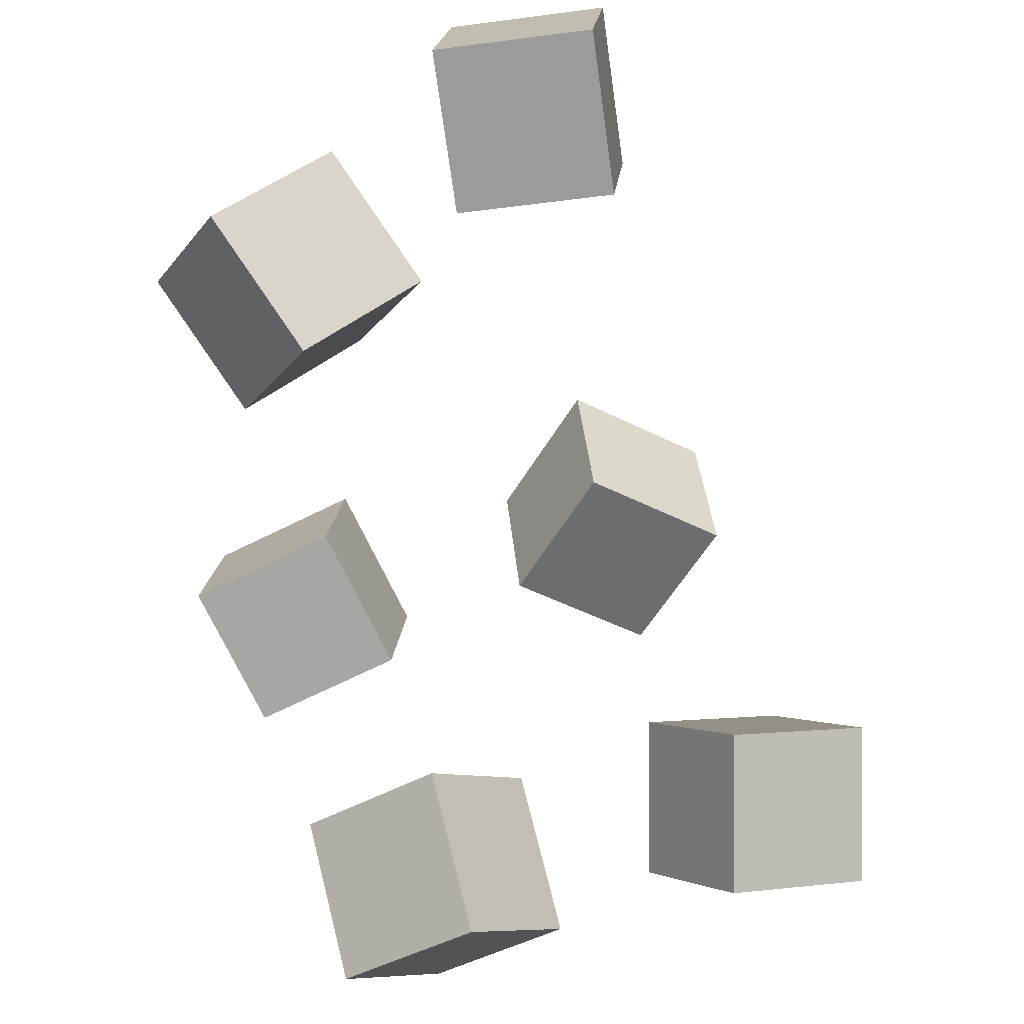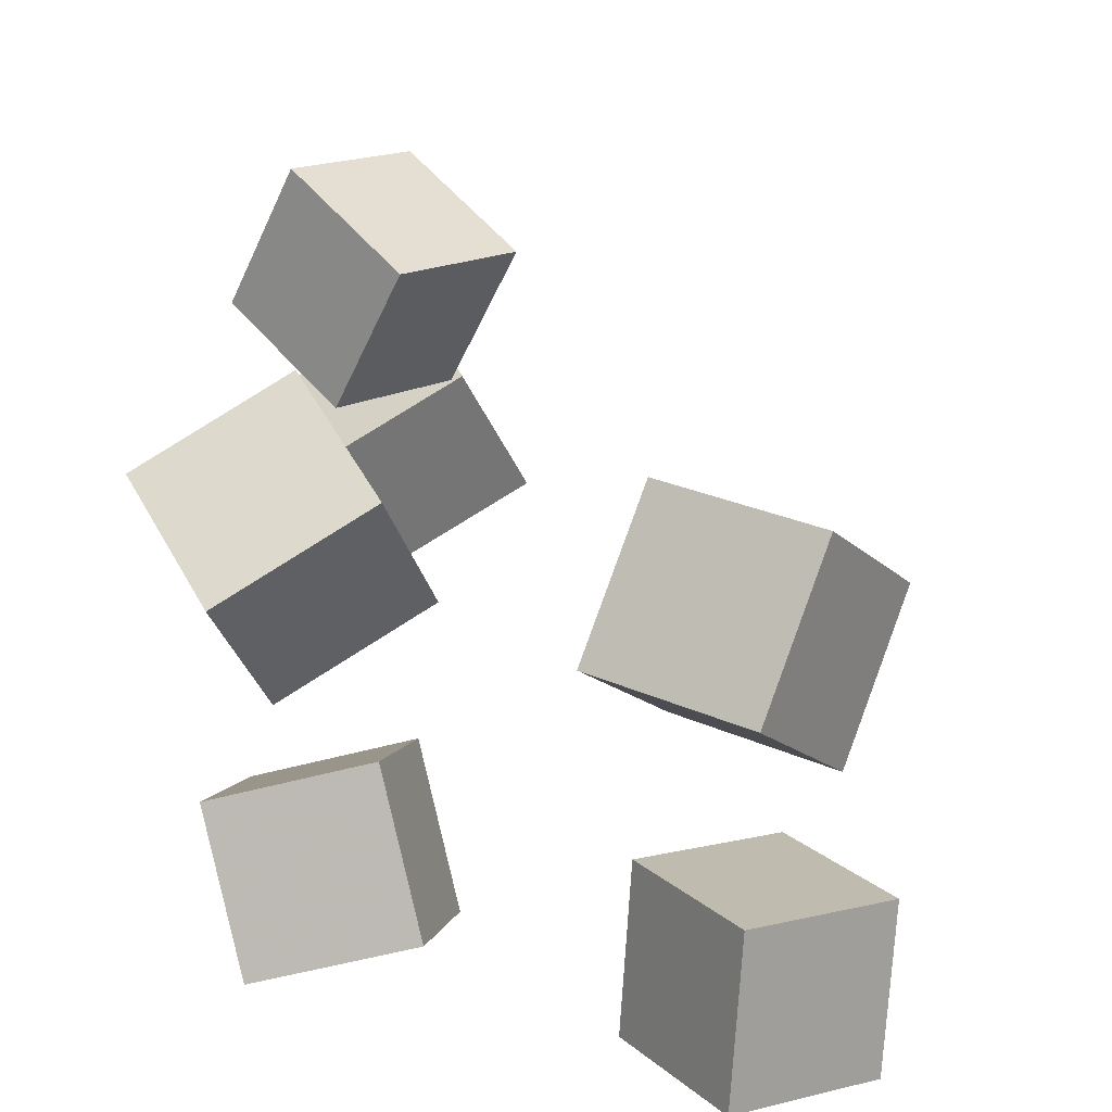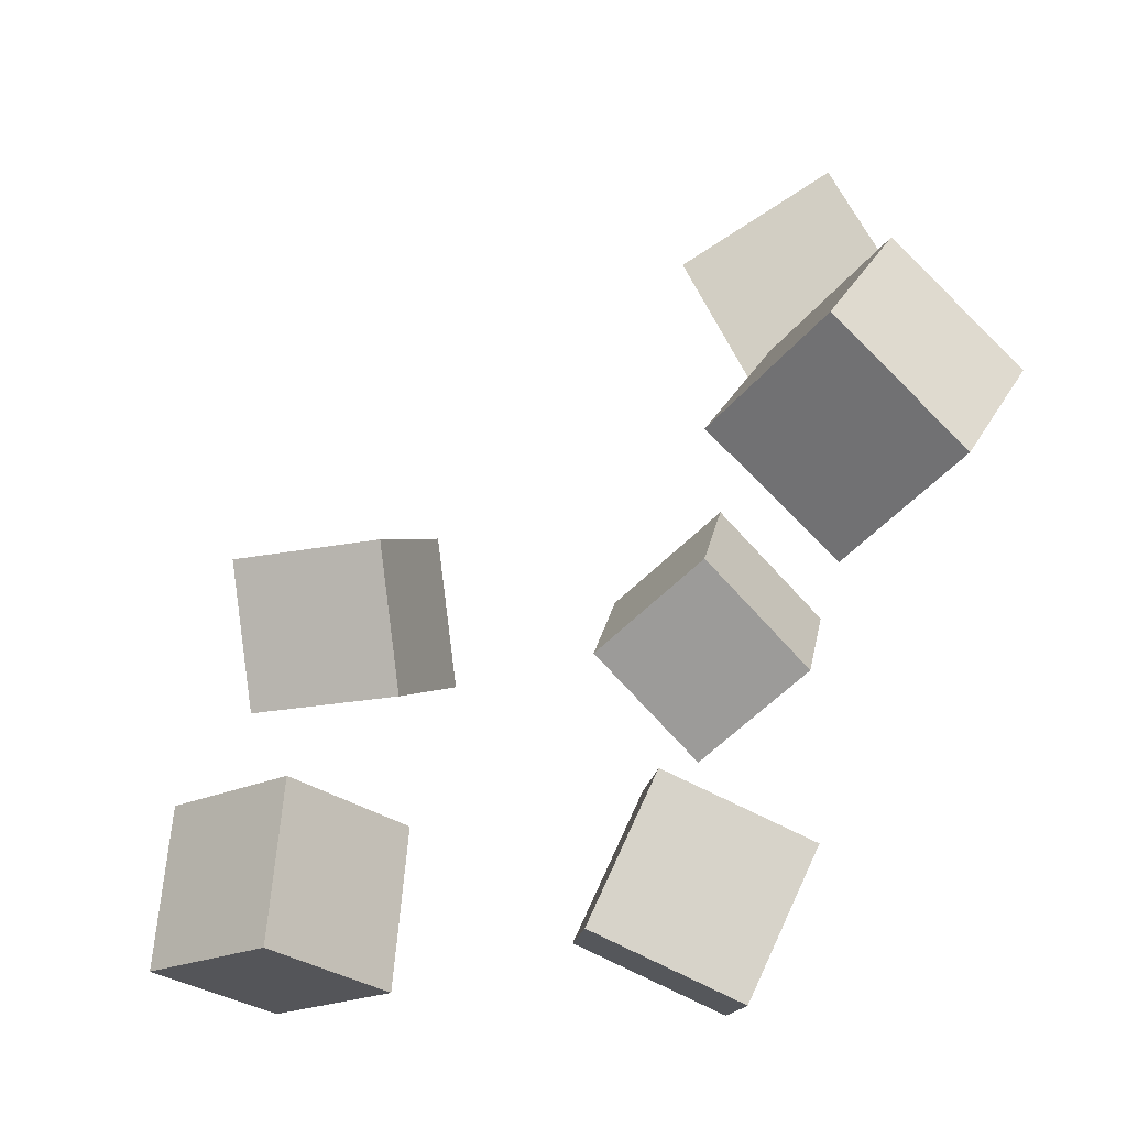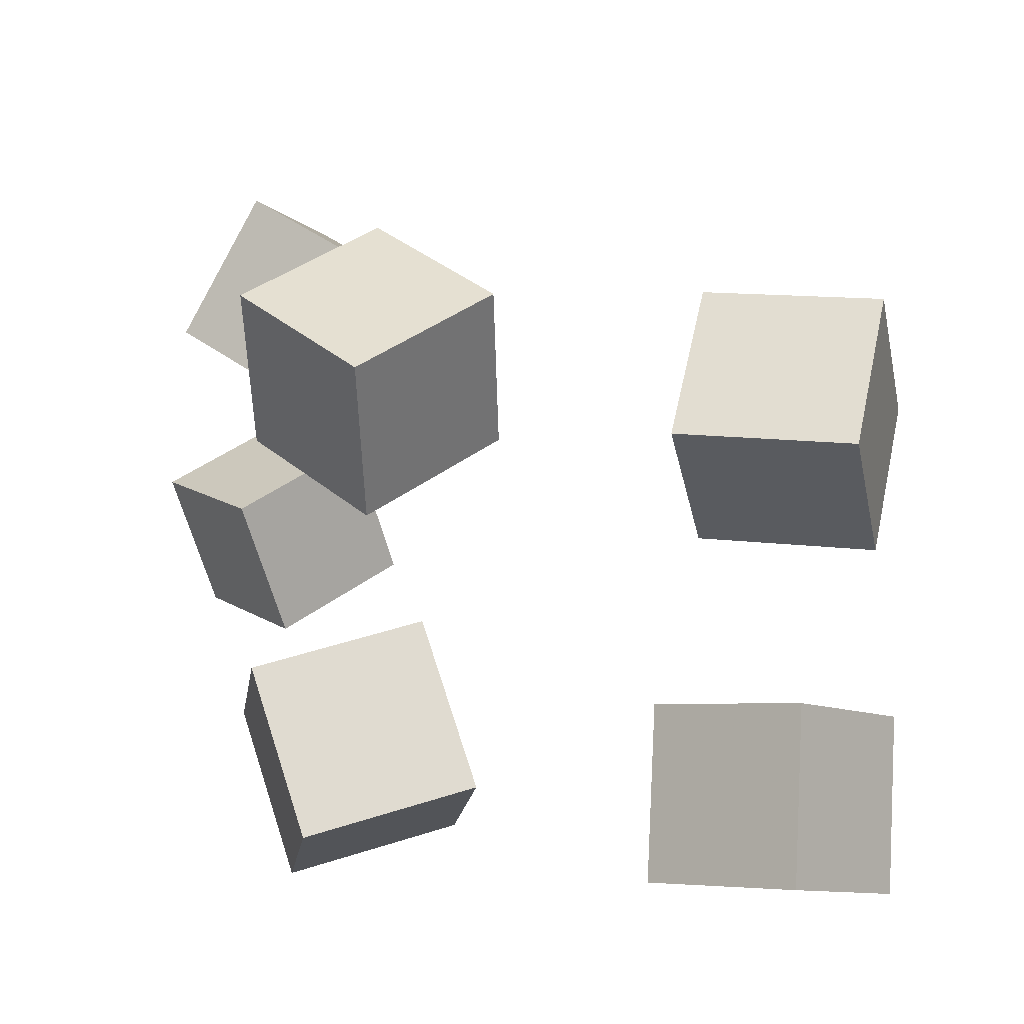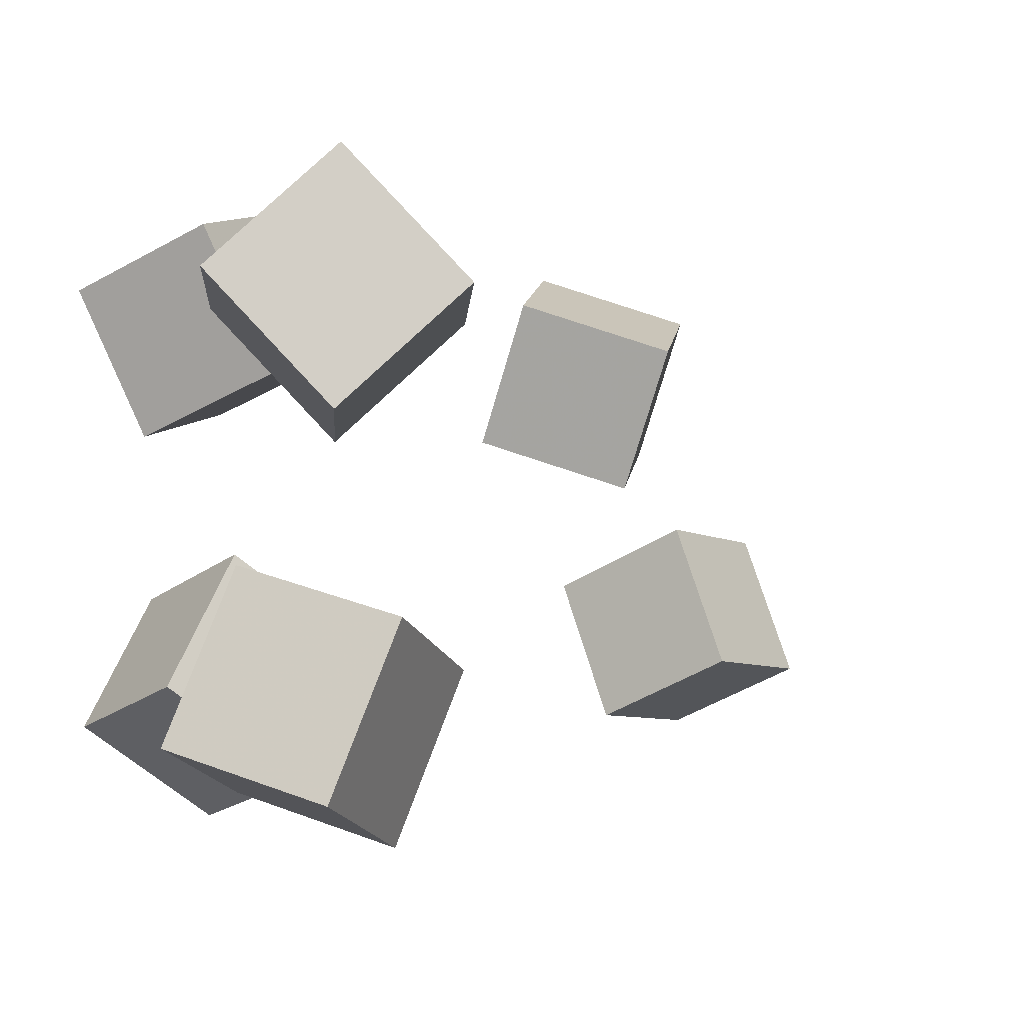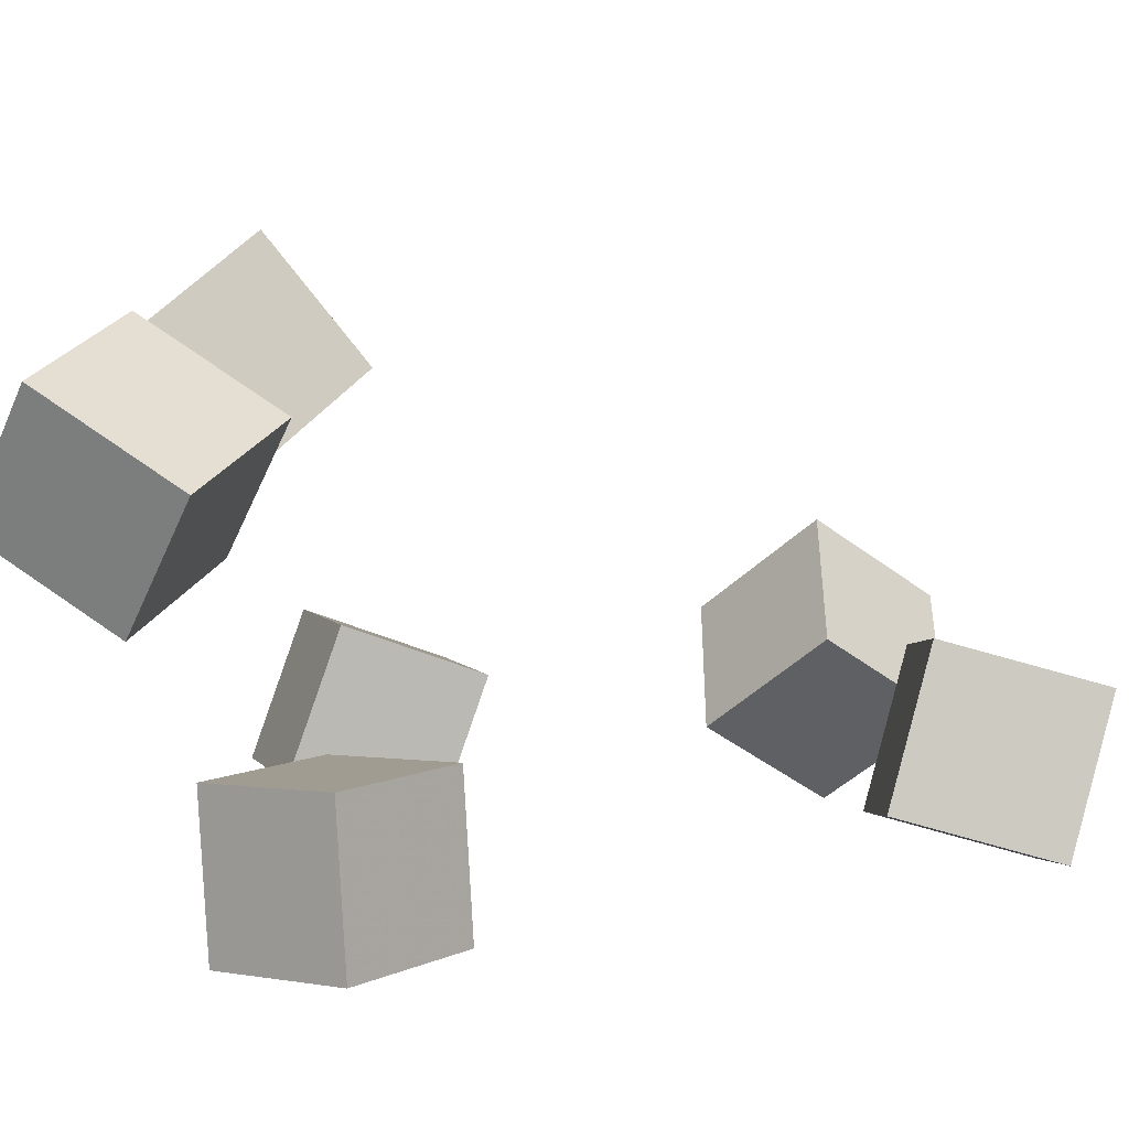
<metadata>
{"format":"obj","ext":"obj","renderer":"f3d","projection":"perspective","resolution":1024,"background":"white","views":[{"elev":53.6,"azim":67.5,"up":"+Y"},{"elev":39.3,"azim":17.0,"up":"+Z"},{"elev":41.5,"azim":-178.4,"up":"+Y"},{"elev":-74.6,"azim":-6.5,"up":"+Y"},{"elev":-0.9,"azim":68.8,"up":"+Z"},{"elev":-69.2,"azim":111.2,"up":"+Z"}]}
</metadata>
<code>
v -0.1114 -0.1314 0.04867
v -0.1808 -0.06443 0.0672
v -0.04232 -0.06971 0.0847
v -0.1117 -0.002784 0.1032
v -0.1244 -0.17 0.1396
v -0.1938 -0.103 0.1581
v -0.05528 -0.1083 0.1756
v -0.1246 -0.04138 0.1941
f 1.0 7.0 5.0
f 1.0 3.0 7.0
f 1.0 4.0 3.0
f 1.0 2.0 4.0
f 3.0 8.0 7.0
f 3.0 4.0 8.0
f 5.0 7.0 8.0
f 5.0 8.0 6.0
f 1.0 5.0 6.0
f 1.0 6.0 2.0
f 2.0 6.0 8.0
f 2.0 8.0 4.0
v -0.2656 0.2717 -0.05605
v -0.1952 0.3263 -0.01674
v -0.2288 0.2883 -0.1449
v -0.1585 0.3429 -0.1056
v -0.2073 0.1903 -0.04713
v -0.137 0.2449 -0.007821
v -0.1706 0.2069 -0.1359
v -0.1002 0.2615 -0.09663
f 9.0 15.0 13.0
f 9.0 11.0 15.0
f 9.0 12.0 11.0
f 9.0 10.0 12.0
f 11.0 16.0 15.0
f 11.0 12.0 16.0
f 13.0 15.0 16.0
f 13.0 16.0 14.0
f 9.0 13.0 14.0
f 9.0 14.0 10.0
f 10.0 14.0 16.0
f 10.0 16.0 12.0
v -0.1275 -0.1653 -0.1319
v -0.1684 -0.1134 -0.05357
v -0.1357 -0.08319 -0.1906
v -0.1766 -0.03125 -0.1123
v -0.03371 -0.1352 -0.1029
v -0.07463 -0.08322 -0.02456
v -0.04193 -0.05305 -0.1616
v -0.08284 -0.001105 -0.08333
f 17.0 23.0 21.0
f 17.0 19.0 23.0
f 17.0 20.0 19.0
f 17.0 18.0 20.0
f 19.0 24.0 23.0
f 19.0 20.0 24.0
f 21.0 23.0 24.0
f 21.0 24.0 22.0
f 17.0 21.0 22.0
f 17.0 22.0 18.0
f 18.0 22.0 24.0
f 18.0 24.0 20.0
v 0.07988 -0.06667 0.03859
v 0.04989 -0.1306 0.1137
v 0.09381 0.005899 0.1059
v 0.06382 -0.05806 0.1811
v 0.1775 -0.09735 0.05145
v 0.1475 -0.1613 0.1266
v 0.1915 -0.02478 0.1188
v 0.1615 -0.08874 0.1939
f 25.0 31.0 29.0
f 25.0 27.0 31.0
f 25.0 28.0 27.0
f 25.0 26.0 28.0
f 27.0 32.0 31.0
f 27.0 28.0 32.0
f 29.0 31.0 32.0
f 29.0 32.0 30.0
f 25.0 29.0 30.0
f 25.0 30.0 26.0
f 26.0 30.0 32.0
f 26.0 32.0 28.0
v 0.07221 -0.1205 -0.1564
v 0.06629 -0.07888 -0.06147
v 0.1395 -0.05091 -0.1827
v 0.1336 -0.009322 -0.08774
v 0.1478 -0.1817 -0.1249
v 0.1419 -0.1402 -0.02993
v 0.2151 -0.1122 -0.1512
v 0.2092 -0.0706 -0.05619
f 33.0 39.0 37.0
f 33.0 35.0 39.0
f 33.0 36.0 35.0
f 33.0 34.0 36.0
f 35.0 40.0 39.0
f 35.0 36.0 40.0
f 37.0 39.0 40.0
f 37.0 40.0 38.0
f 33.0 37.0 38.0
f 33.0 38.0 34.0
f 34.0 38.0 40.0
f 34.0 40.0 36.0
v -0.1292 0.2025 0.01985
v -0.2116 0.2501 0.0464
v -0.09139 0.2175 0.1103
v -0.1737 0.2651 0.1369
v -0.1697 0.1151 0.05124
v -0.252 0.1627 0.0778
v -0.1318 0.1301 0.1417
v -0.2142 0.1777 0.1683
f 41.0 47.0 45.0
f 41.0 43.0 47.0
f 41.0 44.0 43.0
f 41.0 42.0 44.0
f 43.0 48.0 47.0
f 43.0 44.0 48.0
f 45.0 47.0 48.0
f 45.0 48.0 46.0
f 41.0 45.0 46.0
f 41.0 46.0 42.0
f 42.0 46.0 48.0
f 42.0 48.0 44.0

</code>
